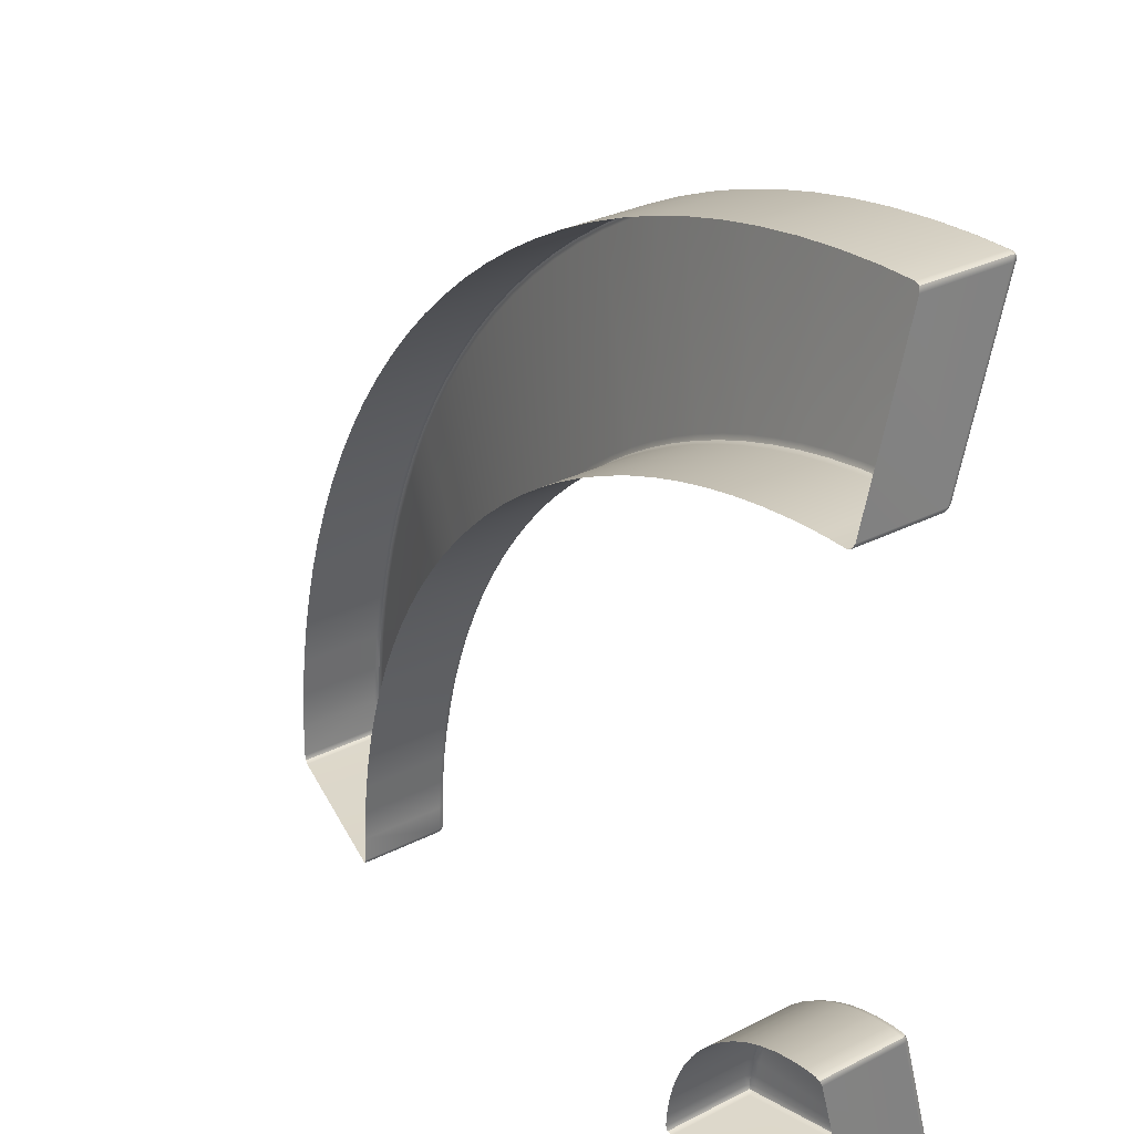
<metadata>
{"format":"obj","ext":"obj","renderer":"f3d","projection":"perspective","resolution":1024,"background":"white","views":[{"elev":30.4,"azim":53.6,"up":"+Z"}]}
</metadata>
<code>
g ENV_FFABB_BottomPath_Ramp_90Curve_MO
v -0.02051 0.4238 8.979
v -0.02051 -0.4882 8.979
v -0.07001 -0.483 8.998
v -0.07001 0.4301 8.998
v -0.4416 -0.483 8.989
v -0.07001 0.473 8.977
v -0.02965 0.4617 8.969
v -0.4406 0.473 8.968
v -0.4416 0.4301 8.989
v -0.8821 -0.483 8.957
v -0.8801 0.473 8.936
v -0.8821 0.4301 8.957
v -1.321 -0.483 8.903
v -1.318 0.473 8.882
v -1.321 0.4301 8.903
v -1.756 -0.483 8.827
v -1.752 0.473 8.806
v -1.756 0.4301 8.827
v -2.187 -0.483 8.73
v -2.182 0.473 8.71
v -2.187 0.4301 8.73
v -2.613 -0.483 8.612
v -2.606 0.473 8.592
v -2.613 0.4301 8.612
v -3.032 -0.483 8.474
v -3.025 0.473 8.454
v -3.032 0.4301 8.474
v -3.444 -0.483 8.315
v -3.436 0.473 8.296
v -3.444 0.4301 8.315
v -3.848 -0.483 8.136
v -3.839 0.473 8.117
v -3.848 0.4301 8.136
v -4.243 -0.483 7.937
v -4.233 0.473 7.919
v -4.243 0.4301 7.937
v -4.627 -0.483 7.72
v -4.616 0.473 7.702
v -4.627 0.4301 7.72
v -5 -0.483 7.483
v -4.988 0.4732 7.466
v -5 0.4301 7.483
v -5.361 -0.483 7.229
v -5.349 0.4732 7.212
v -5.361 0.4301 7.229
v -5.71 -0.483 6.957
v -5.696 0.4732 6.941
v -5.71 0.4301 6.957
v -6.044 -0.483 6.669
v -6.03 0.4732 6.653
v -6.044 0.4301 6.669
v -6.364 -0.483 6.364
v -6.349 0.4732 6.349
v -6.364 0.4301 6.364
v -6.669 -0.483 6.044
v -6.653 0.4732 6.03
v -6.669 0.4301 6.044
v -6.957 -0.483 5.71
v -6.941 0.4732 5.696
v -6.957 0.4301 5.71
v -7.229 -0.483 5.361
v -7.212 0.4732 5.349
v -7.229 0.4301 5.361
v -7.483 -0.483 5
v -7.466 0.4732 4.988
v -7.483 0.4301 5
v -7.72 -0.483 4.627
v -7.702 0.4732 4.616
v -7.72 0.4301 4.627
v -7.937 -0.483 4.243
v -7.919 0.4732 4.233
v -7.937 0.4301 4.243
v -8.136 -0.483 3.848
v -8.117 0.4732 3.839
v -8.136 0.4301 3.848
v -8.315 -0.483 3.444
v -8.296 0.4732 3.436
v -8.315 0.4301 3.444
v -8.474 -0.483 3.032
v -8.454 0.4732 3.025
v -8.474 0.4301 3.032
v -8.612 -0.483 2.613
v -8.592 0.4732 2.606
v -8.612 0.4301 2.613
v -8.73 -0.483 2.187
v -8.71 0.4732 2.182
v -8.73 0.4301 2.187
v -8.827 -0.483 1.756
v -8.807 0.4732 1.752
v -8.827 0.4301 1.756
v -8.903 -0.483 1.321
v -8.882 0.4732 1.318
v -8.903 0.4301 1.321
v -8.957 -0.483 0.8821
v -8.936 0.4732 0.8801
v -8.957 0.4301 0.8821
v -8.989 -0.483 0.4416
v -8.968 0.4732 0.4406
v -8.989 0.4301 0.4416
v -8.998 -0.483 0.07001
v -8.977 0.4732 0.07001
v -8.998 0.4301 0.07001
v -8.979 -0.4882 0.02066
v -8.979 0.4238 0.02066
v -8.969 0.4617 0.02965
v -0.02036 -0.066 7.02
v -0.02036 -0.978 7.02
v -9.936e-05 -0.9655 7.07
v -9.936e-05 -0.05458 7.07
v 5.293e-05 -0.5005 8.93
v -0.02051 -0.004013 7.068
v -0.02949 -0.02244 7.028
v -0.02051 0.4617 8.931
v 5.293e-05 0.4104 8.93
v -0.02051 -0.4882 8.979
v -0.02051 0.4238 8.979
v -0.02965 0.4617 8.969
v -8.979 0.4238 0.02066
v -8.979 -0.4882 0.02066
v -8.93 -0.5005 9.936e-05
v -8.93 0.4104 9.936e-05
v -7.07 -0.9655 -5.293e-05
v -8.931 0.4617 0.02051
v -8.969 0.4617 0.02965
v -7.068 -0.004013 0.02051
v -7.07 -0.05458 -5.293e-05
v -7.02 -0.9779 0.02036
v -7.02 -0.066 0.02036
v -7.028 -0.02244 0.02949
v -7.02 -0.066 0.02036
v -7.02 -0.9779 0.02036
v -6.998 -0.983 0.06986
v -6.998 -0.06996 0.06986
v -6.992 -0.983 0.3435
v -7.017 -0.01483 0.07001
v -7.028 -0.02244 0.02949
v -7.011 -0.01483 0.3445
v -6.992 -0.06996 0.3435
v -6.966 -0.983 0.6861
v -6.985 -0.01483 0.6879
v -6.966 -0.06996 0.6861
v -6.924 -0.983 1.027
v -6.943 -0.01483 1.03
v -6.924 -0.06996 1.027
v -6.866 -0.983 1.366
v -6.884 -0.01483 1.369
v -6.866 -0.06996 1.366
v -6.79 -0.983 1.701
v -6.809 -0.01483 1.705
v -6.79 -0.06996 1.701
v -6.699 -0.983 2.032
v -6.717 -0.01483 2.037
v -6.699 -0.06996 2.032
v -6.591 -0.983 2.358
v -6.609 -0.01483 2.365
v -6.591 -0.06996 2.358
v -6.467 -0.983 2.679
v -6.485 -0.01483 2.686
v -6.467 -0.06996 2.679
v -6.328 -0.983 2.993
v -6.345 -0.01483 3.001
v -6.328 -0.06996 2.993
v -6.173 -0.983 3.3
v -6.19 -0.01483 3.309
v -6.173 -0.06996 3.3
v -6.004 -0.983 3.599
v -6.02 -0.01483 3.609
v -6.004 -0.06996 3.599
v -5.82 -0.983 3.889
v -5.836 -0.01483 3.9
v -5.82 -0.06996 3.889
v -5.622 -0.983 4.17
v -5.638 -0.01483 4.181
v -5.622 -0.06996 4.17
v -5.411 -0.983 4.441
v -5.426 -0.01483 4.453
v -5.411 -0.06996 4.441
v -5.187 -0.983 4.701
v -5.201 -0.01483 4.714
v -5.187 -0.06996 4.701
v -4.95 -0.983 4.95
v -4.963 -0.01483 4.963
v -4.95 -0.06996 4.95
v -4.701 -0.983 5.187
v -4.714 -0.01483 5.201
v -4.701 -0.06996 5.187
v -4.441 -0.983 5.411
v -4.453 -0.01483 5.426
v -4.441 -0.06996 5.411
v -4.17 -0.983 5.622
v -4.181 -0.01483 5.638
v -4.17 -0.06996 5.622
v -3.889 -0.983 5.82
v -3.9 -0.01483 5.836
v -3.889 -0.06996 5.82
v -3.599 -0.983 6.004
v -3.609 -0.01483 6.02
v -3.599 -0.06996 6.004
v -3.3 -0.983 6.173
v -3.309 -0.01483 6.19
v -3.3 -0.06996 6.173
v -2.993 -0.983 6.328
v -3.001 -0.01483 6.345
v -2.993 -0.06996 6.328
v -2.679 -0.983 6.467
v -2.686 -0.01483 6.485
v -2.679 -0.06996 6.467
v -2.358 -0.983 6.591
v -2.365 -0.01483 6.609
v -2.358 -0.06996 6.591
v -2.032 -0.983 6.699
v -2.037 -0.01483 6.717
v -2.032 -0.06996 6.699
v -1.701 -0.983 6.79
v -1.705 -0.01483 6.809
v -1.701 -0.06996 6.79
v -1.366 -0.983 6.865
v -1.369 -0.01483 6.884
v -1.366 -0.06996 6.865
v -1.027 -0.983 6.924
v -1.03 -0.01483 6.943
v -1.027 -0.06996 6.924
v -0.6861 -0.983 6.966
v -0.6881 -0.01483 6.985
v -0.6861 -0.06996 6.966
v -0.3435 -0.983 6.992
v -0.3445 -0.01483 7.011
v -0.3435 -0.06996 6.992
v -0.07001 -0.983 6.998
v -0.07001 -0.01483 7.017
v -0.07001 -0.06996 6.998
v -0.02036 -0.978 7.02
v -0.02036 -0.066 7.02
v -0.02949 -0.02244 7.028
v -0.02051 0.4617 8.931
v -0.02965 0.4617 8.969
v -0.07001 0.473 8.977
v -0.07001 0.4831 8.93
v -0.02051 -0.004013 7.068
v -0.4383 0.4831 8.921
v -0.4406 0.473 8.968
v -0.8755 0.4831 8.889
v -0.8801 0.473 8.936
v -1.311 0.4831 8.835
v -1.318 0.473 8.882
v -1.743 0.4831 8.76
v -1.752 0.473 8.806
v -2.17 0.4831 8.664
v -2.182 0.473 8.71
v -2.593 0.4831 8.547
v -2.606 0.473 8.592
v -3.009 0.4831 8.41
v -3.025 0.473 8.454
v -3.418 0.4831 8.252
v -3.436 0.473 8.296
v -3.819 0.4831 8.075
v -3.839 0.473 8.117
v -4.211 0.4831 7.877
v -4.233 0.473 7.919
v -4.592 0.4831 7.661
v -4.616 0.473 7.702
v -4.962 0.4831 7.427
v -4.988 0.4732 7.466
v -5.321 0.4831 7.174
v -5.349 0.4732 7.212
v -5.666 0.4831 6.905
v -5.696 0.4732 6.941
v -5.998 0.4831 6.618
v -6.03 0.4732 6.653
v -6.316 0.4831 6.316
v -6.349 0.4732 6.349
v -6.618 0.4831 5.998
v -6.653 0.4732 6.03
v -6.905 0.4831 5.666
v -6.941 0.4732 5.696
v -7.174 0.4831 5.321
v -7.212 0.4732 5.349
v -7.427 0.4831 4.962
v -7.466 0.4732 4.988
v -7.661 0.4831 4.592
v -7.702 0.4732 4.616
v -7.877 0.4831 4.211
v -7.919 0.4732 4.233
v -8.075 0.4831 3.819
v -8.117 0.4732 3.839
v -8.252 0.4831 3.418
v -8.296 0.4732 3.436
v -8.41 0.4831 3.009
v -8.454 0.4732 3.025
v -8.547 0.4831 2.593
v -8.592 0.4732 2.606
v -8.664 0.4831 2.17
v -8.71 0.4732 2.182
v -8.761 0.4831 1.743
v -8.807 0.4732 1.752
v -8.835 0.4831 1.311
v -8.882 0.4732 1.318
v -8.889 0.4831 0.8755
v -8.936 0.4732 0.8801
v -8.921 0.4831 0.4383
v -8.968 0.4732 0.4406
v -8.93 0.4831 0.07001
v -8.977 0.4732 0.07001
v -8.931 0.4617 0.02051
v -8.969 0.4617 0.02965
v -7.066 0.01701 0.07001
v -7.068 -0.004013 0.02051
v -7.059 0.01701 0.3467
v -7.017 -0.01483 0.07001
v -7.028 -0.02244 0.02949
v -7.011 -0.01483 0.3445
v -7.034 0.01701 0.6928
v -6.985 -0.01483 0.6879
v -6.992 0.01701 1.037
v -6.943 -0.01483 1.03
v -6.932 0.01701 1.379
v -6.884 -0.01483 1.369
v -6.856 0.01701 1.717
v -6.809 -0.01483 1.705
v -6.764 0.01701 2.052
v -6.717 -0.01483 2.037
v -6.655 0.01701 2.381
v -6.609 -0.01483 2.365
v -6.53 0.01701 2.705
v -6.485 -0.01483 2.686
v -6.389 0.01701 3.022
v -6.345 -0.01483 3.001
v -6.233 0.01701 3.332
v -6.19 -0.01483 3.309
v -6.062 0.01701 3.634
v -6.02 -0.01483 3.609
v -5.877 0.01701 3.927
v -5.836 -0.01483 3.9
v -5.677 0.01701 4.21
v -5.638 -0.01483 4.181
v -5.464 0.01701 4.484
v -5.426 -0.01483 4.453
v -5.237 0.01701 4.747
v -5.201 -0.01483 4.714
v -4.998 0.01701 4.998
v -4.963 -0.01483 4.963
v -4.747 0.01701 5.237
v -4.714 -0.01483 5.201
v -4.484 0.01701 5.464
v -4.453 -0.01483 5.426
v -4.21 0.01701 5.677
v -4.181 -0.01483 5.638
v -3.927 0.01701 5.877
v -3.9 -0.01483 5.836
v -3.634 0.01701 6.062
v -3.609 -0.01483 6.02
v -3.332 0.01701 6.233
v -3.309 -0.01483 6.19
v -3.022 0.01701 6.389
v -3.001 -0.01483 6.345
v -2.705 0.01701 6.53
v -2.686 -0.01483 6.485
v -2.381 0.01701 6.655
v -2.365 -0.01483 6.609
v -2.052 0.01701 6.764
v -2.037 -0.01483 6.717
v -1.717 0.01701 6.856
v -1.705 -0.01483 6.809
v -1.379 0.01701 6.932
v -1.369 -0.01483 6.884
v -1.037 0.01701 6.991
v -1.03 -0.01483 6.943
v -0.6928 0.01701 7.034
v -0.6881 -0.01483 6.985
v -0.3467 0.01701 7.059
v -0.3445 -0.01483 7.011
v -0.07001 0.01701 7.066
v -0.07001 -0.01483 7.017
v -0.02949 -0.02244 7.028
v -1.978 -0.06585 0.02066
v -1.978 -0.9779 0.02066
v -1.93 -0.9655 -5.293e-05
v -1.93 -0.05458 -5.293e-05
v -0.07001 -0.5005 -5.293e-05
v -1.93 -0.004013 0.02051
v -1.97 -0.02229 0.0298
v -0.07153 0.4613 0.02249
v -0.07001 0.4104 -5.293e-05
v -0.02081 -0.4934 0.02081
v -0.02081 0.4174 0.02081
v -0.03117 0.4581 0.03117
v -0.02066 -0.06585 1.978
v -0.02066 -0.9779 1.978
v -0.06986 -0.983 1.997
v -0.06986 -0.06996 1.997
v -0.196 -0.983 1.99
v -0.06986 -0.01467 1.978
v -0.02965 -0.02229 1.97
v -0.1941 -0.01483 1.971
v -0.196 -0.06996 1.99
v -0.3902 -0.983 1.961
v -0.3865 -0.01483 1.943
v -0.3902 -0.06996 1.961
v -0.5805 -0.983 1.914
v -0.5751 -0.01483 1.896
v -0.5805 -0.06996 1.914
v -0.7654 -0.983 1.848
v -0.7581 -0.01483 1.83
v -0.7654 -0.06996 1.848
v -0.9429 -0.983 1.764
v -0.9339 -0.01483 1.747
v -0.9429 -0.06996 1.764
v -1.111 -0.983 1.663
v -1.101 -0.01483 1.647
v -1.111 -0.06996 1.663
v -1.269 -0.983 1.546
v -1.257 -0.01483 1.531
v -1.269 -0.06996 1.546
v -1.414 -0.983 1.414
v -1.401 -0.01483 1.401
v -1.414 -0.06996 1.414
v -1.546 -0.983 1.269
v -1.531 -0.01483 1.257
v -1.546 -0.06996 1.269
v -1.663 -0.983 1.111
v -1.647 -0.01483 1.101
v -1.663 -0.06996 1.111
v -1.764 -0.983 0.9427
v -1.747 -0.01483 0.9339
v -1.764 -0.06996 0.9427
v -1.848 -0.983 0.7653
v -1.83 -0.01483 0.7581
v -1.848 -0.06996 0.7653
v -1.914 -0.983 0.5805
v -1.896 -0.01483 0.5751
v -1.914 -0.06996 0.5805
v -1.962 -0.983 0.3902
v -1.943 -0.01483 0.3865
v -1.962 -0.06996 0.3902
v -1.99 -0.983 0.196
v -1.972 -0.01483 0.1941
v -1.99 -0.06996 0.196
v -1.997 -0.983 0.06986
v -1.977 -0.01467 0.07001
v -1.997 -0.06996 0.06986
v -1.978 -0.9779 0.02066
v -1.978 -0.06585 0.02066
v -1.97 -0.02229 0.0298
v -0.02081 0.4174 0.02081
v -0.02081 -0.4934 0.02081
v 5.293e-05 -0.5005 0.07001
v 5.293e-05 0.4104 0.07001
v 5.293e-05 -0.9655 1.93
v -0.02249 0.4613 0.07153
v -0.03117 0.4581 0.03117
v -0.02051 -0.004013 1.93
v 5.293e-05 -0.05458 1.93
v -0.02066 -0.9779 1.978
v -0.02066 -0.06585 1.978
v -0.02965 -0.02229 1.97
v -1.977 -0.01467 0.07001
v -1.97 -0.02229 0.0298
v -1.93 -0.004013 0.02051
v -1.929 0.01701 0.07001
v -1.972 -0.01483 0.1941
v -0.0729 0.4742 0.0729
v -0.07153 0.4613 0.02249
v -1.923 0.01701 0.1894
v -0.02249 0.4613 0.07153
v -1.895 0.01701 0.3769
v -0.03117 0.4581 0.03117
v -1.943 -0.01483 0.3865
v -1.896 -0.01483 0.5751
v -1.849 0.01701 0.5607
v -1.83 -0.01483 0.7581
v -1.785 0.01701 0.7394
v -1.747 -0.01483 0.9339
v -1.704 0.01701 0.9107
v -1.647 -0.01483 1.101
v -1.606 0.01701 1.073
v -1.531 -0.01483 1.257
v -1.493 0.01701 1.226
v -1.401 -0.01483 1.401
v -1.366 0.01701 1.366
v -1.257 -0.01483 1.531
v -1.226 0.01701 1.493
v -1.073 0.01701 1.606
v -1.101 -0.01483 1.647
v -0.9339 -0.01483 1.747
v -0.9107 0.01701 1.704
v -0.7581 -0.01483 1.83
v -0.7394 0.01701 1.785
v -0.5751 -0.01483 1.896
v -0.5609 0.01701 1.849
v -0.3865 -0.01483 1.943
v -0.3769 0.01701 1.895
v -0.1941 -0.01483 1.971
v -0.1894 0.01701 1.923
v -0.06986 -0.01467 1.978
v -0.07001 0.01701 1.929
v -0.02051 -0.004013 1.93
v -0.02965 -0.02229 1.97
g ENV_FFABB_BottomPath_Ramp_90Curve_MO_0
f 3 2 1
f 4 3 1
f 5 3 4
f 4 1 6
f 1 7 6
f 4 6 8
f 9 5 4
f 9 4 8
f 10 5 9
f 8 11 9
f 12 10 9
f 11 12 9
f 13 10 12
f 11 14 12
f 15 13 12
f 14 15 12
f 16 13 15
f 14 17 15
f 18 16 15
f 17 18 15
f 19 16 18
f 17 20 18
f 21 19 18
f 20 21 18
f 22 19 21
f 20 23 21
f 24 22 21
f 23 24 21
f 25 22 24
f 23 26 24
f 27 25 24
f 26 27 24
f 28 25 27
f 26 29 27
f 30 28 27
f 29 30 27
f 31 28 30
f 29 32 30
f 33 31 30
f 32 33 30
f 34 31 33
f 32 35 33
f 36 34 33
f 35 36 33
f 37 34 36
f 35 38 36
f 39 37 36
f 38 39 36
f 40 37 39
f 38 41 39
f 42 40 39
f 41 42 39
f 43 40 42
f 41 44 42
f 45 43 42
f 44 45 42
f 46 43 45
f 44 47 45
f 48 46 45
f 47 48 45
f 49 46 48
f 47 50 48
f 51 49 48
f 50 51 48
f 52 49 51
f 50 53 51
f 54 52 51
f 53 54 51
f 55 52 54
f 53 56 54
f 57 55 54
f 56 57 54
f 58 55 57
f 56 59 57
f 60 58 57
f 59 60 57
f 61 58 60
f 59 62 60
f 63 61 60
f 62 63 60
f 64 61 63
f 62 65 63
f 66 64 63
f 65 66 63
f 67 64 66
f 65 68 66
f 69 67 66
f 68 69 66
f 70 67 69
f 68 71 69
f 72 70 69
f 71 72 69
f 73 70 72
f 71 74 72
f 75 73 72
f 74 75 72
f 76 73 75
f 74 77 75
f 78 76 75
f 77 78 75
f 79 76 78
f 77 80 78
f 81 79 78
f 80 81 78
f 82 79 81
f 80 83 81
f 84 82 81
f 83 84 81
f 85 82 84
f 83 86 84
f 87 85 84
f 86 87 84
f 88 85 87
f 86 89 87
f 90 88 87
f 89 90 87
f 91 88 90
f 89 92 90
f 93 91 90
f 92 93 90
f 94 91 93
f 92 95 93
f 96 94 93
f 95 96 93
f 97 94 96
f 95 98 96
f 99 97 96
f 98 99 96
f 100 97 99
f 98 101 99
f 102 100 99
f 101 102 99
f 103 100 102
f 104 103 102
f 102 101 104
f 101 105 104
f 108 107 106
f 109 108 106
f 110 108 109
f 109 106 111
f 106 112 111
f 109 111 113
f 114 110 109
f 114 109 113
f 115 110 114
f 116 115 114
f 114 113 116
f 113 117 116
f 120 119 118
f 121 120 118
f 122 120 121
f 121 118 123
f 118 124 123
f 123 125 121
f 126 122 121
f 125 126 121
f 127 122 126
f 128 127 126
f 126 125 128
f 125 129 128
f 132 131 130
f 133 132 130
f 134 132 133
f 133 130 135
f 130 136 135
f 133 135 137
f 138 134 133
f 138 133 137
f 139 134 138
f 138 137 140
f 141 139 138
f 141 138 140
f 142 139 141
f 141 140 143
f 144 142 141
f 144 141 143
f 145 142 144
f 144 143 146
f 147 145 144
f 147 144 146
f 148 145 147
f 147 146 149
f 150 148 147
f 150 147 149
f 151 148 150
f 150 149 152
f 153 151 150
f 153 150 152
f 154 151 153
f 153 152 155
f 156 154 153
f 156 153 155
f 157 154 156
f 156 155 158
f 159 157 156
f 159 156 158
f 160 157 159
f 159 158 161
f 162 160 159
f 162 159 161
f 163 160 162
f 162 161 164
f 165 163 162
f 165 162 164
f 166 163 165
f 165 164 167
f 168 166 165
f 168 165 167
f 169 166 168
f 168 167 170
f 171 169 168
f 171 168 170
f 172 169 171
f 171 170 173
f 174 172 171
f 174 171 173
f 175 172 174
f 174 173 176
f 177 175 174
f 177 174 176
f 178 175 177
f 177 176 179
f 180 178 177
f 180 177 179
f 181 178 180
f 180 179 182
f 183 181 180
f 183 180 182
f 184 181 183
f 183 182 185
f 186 184 183
f 186 183 185
f 187 184 186
f 186 185 188
f 189 187 186
f 189 186 188
f 190 187 189
f 189 188 191
f 192 190 189
f 192 189 191
f 193 190 192
f 192 191 194
f 195 193 192
f 195 192 194
f 196 193 195
f 195 194 197
f 198 196 195
f 198 195 197
f 199 196 198
f 198 197 200
f 201 199 198
f 201 198 200
f 202 199 201
f 201 200 203
f 204 202 201
f 204 201 203
f 205 202 204
f 204 203 206
f 207 205 204
f 207 204 206
f 208 205 207
f 207 206 209
f 210 208 207
f 210 207 209
f 211 208 210
f 210 209 212
f 213 211 210
f 213 210 212
f 214 211 213
f 213 212 215
f 216 214 213
f 216 213 215
f 217 214 216
f 216 215 218
f 219 217 216
f 219 216 218
f 220 217 219
f 219 218 221
f 222 220 219
f 222 219 221
f 223 220 222
f 222 221 224
f 225 223 222
f 225 222 224
f 226 223 225
f 225 224 227
f 228 226 225
f 228 225 227
f 229 226 228
f 227 230 228
f 231 229 228
f 230 231 228
f 232 229 231
f 233 232 231
f 231 230 233
f 230 234 233
f 237 236 235
f 238 237 235
f 235 239 238
f 237 238 240
f 241 237 240
f 240 242 241
f 242 243 241
f 242 244 243
f 244 245 243
f 244 246 245
f 246 247 245
f 246 248 247
f 248 249 247
f 248 250 249
f 250 251 249
f 250 252 251
f 252 253 251
f 252 254 253
f 254 255 253
f 254 256 255
f 256 257 255
f 256 258 257
f 258 259 257
f 258 260 259
f 260 261 259
f 260 262 261
f 262 263 261
f 262 264 263
f 264 265 263
f 264 266 265
f 266 267 265
f 266 268 267
f 268 269 267
f 268 270 269
f 270 271 269
f 270 272 271
f 272 273 271
f 272 274 273
f 274 275 273
f 274 276 275
f 276 277 275
f 276 278 277
f 278 279 277
f 278 280 279
f 280 281 279
f 280 282 281
f 282 283 281
f 282 284 283
f 284 285 283
f 284 286 285
f 286 287 285
f 286 288 287
f 288 289 287
f 288 290 289
f 290 291 289
f 290 292 291
f 292 293 291
f 292 294 293
f 294 295 293
f 294 296 295
f 296 297 295
f 296 298 297
f 298 299 297
f 298 300 299
f 300 301 299
f 300 302 301
f 302 303 301
f 302 304 303
f 304 305 303
f 302 306 304
f 306 302 300
f 306 307 304
f 308 300 298
f 308 306 300
f 306 309 307
f 309 306 308
f 309 310 307
f 311 309 308
f 312 308 298
f 311 308 312
f 312 298 296
f 313 311 312
f 314 312 296
f 313 312 314
f 314 296 294
f 315 313 314
f 316 314 294
f 315 314 316
f 316 294 292
f 317 315 316
f 318 316 292
f 317 316 318
f 318 292 290
f 319 317 318
f 320 318 290
f 319 318 320
f 320 290 288
f 321 319 320
f 322 320 288
f 321 320 322
f 322 288 286
f 323 321 322
f 324 322 286
f 323 322 324
f 324 286 284
f 325 323 324
f 326 324 284
f 325 324 326
f 326 284 282
f 327 325 326
f 328 326 282
f 327 326 328
f 328 282 280
f 329 327 328
f 330 328 280
f 329 328 330
f 330 280 278
f 331 329 330
f 332 330 278
f 331 330 332
f 332 278 276
f 333 331 332
f 334 332 276
f 333 332 334
f 334 276 274
f 335 333 334
f 336 334 274
f 335 334 336
f 336 274 272
f 337 335 336
f 338 336 272
f 337 336 338
f 338 272 270
f 339 337 338
f 340 338 270
f 339 338 340
f 340 270 268
f 341 339 340
f 342 340 268
f 341 340 342
f 342 268 266
f 343 341 342
f 344 342 266
f 343 342 344
f 344 266 264
f 345 343 344
f 346 344 264
f 345 344 346
f 346 264 262
f 347 345 346
f 348 346 262
f 347 346 348
f 348 262 260
f 349 347 348
f 350 348 260
f 349 348 350
f 350 260 258
f 351 349 350
f 352 350 258
f 351 350 352
f 352 258 256
f 353 351 352
f 354 352 256
f 353 352 354
f 354 256 254
f 355 353 354
f 356 354 254
f 355 354 356
f 356 254 252
f 357 355 356
f 358 356 252
f 357 356 358
f 358 252 250
f 359 357 358
f 360 358 250
f 359 358 360
f 360 250 248
f 361 359 360
f 362 360 248
f 361 360 362
f 362 248 246
f 363 361 362
f 364 362 246
f 363 362 364
f 364 246 244
f 365 363 364
f 366 364 244
f 365 364 366
f 366 244 242
f 367 365 366
f 368 366 242
f 367 366 368
f 368 242 240
f 369 367 368
f 370 368 240
f 369 368 370
f 370 240 238
f 371 369 370
f 372 370 238
f 370 372 371
f 239 372 238
f 372 373 371
f 372 239 373
f 239 374 373
f 377 376 375
f 378 377 375
f 379 377 378
f 378 375 380
f 375 381 380
f 380 382 378
f 383 379 378
f 382 383 378
f 384 379 383
f 385 384 383
f 383 382 385
f 382 386 385
f 389 388 387
f 390 389 387
f 391 389 390
f 390 387 392
f 387 393 392
f 390 392 394
f 395 391 390
f 395 390 394
f 396 391 395
f 395 394 397
f 398 396 395
f 398 395 397
f 399 396 398
f 398 397 400
f 401 399 398
f 401 398 400
f 402 399 401
f 401 400 403
f 404 402 401
f 404 401 403
f 405 402 404
f 404 403 406
f 407 405 404
f 407 404 406
f 408 405 407
f 407 406 409
f 410 408 407
f 410 407 409
f 411 408 410
f 410 409 412
f 413 411 410
f 413 410 412
f 414 411 413
f 413 412 415
f 416 414 413
f 416 413 415
f 417 414 416
f 416 415 418
f 419 417 416
f 419 416 418
f 420 417 419
f 419 418 421
f 422 420 419
f 422 419 421
f 423 420 422
f 422 421 424
f 425 423 422
f 425 422 424
f 426 423 425
f 425 424 427
f 428 426 425
f 428 425 427
f 429 426 428
f 428 427 430
f 431 429 428
f 431 428 430
f 432 429 431
f 431 430 433
f 434 432 431
f 434 431 433
f 435 432 434
f 434 433 436
f 437 435 434
f 437 434 436
f 438 435 437
f 436 439 437
f 440 438 437
f 439 440 437
f 441 438 440
f 442 441 440
f 440 439 442
f 439 443 442
f 446 445 444
f 447 446 444
f 448 446 447
f 447 444 449
f 444 450 449
f 447 449 451
f 452 448 447
f 452 447 451
f 453 448 452
f 454 453 452
f 452 451 454
f 451 455 454
f 458 457 456
f 459 458 456
f 459 456 460
f 459 461 458
f 461 462 458
f 463 459 460
f 459 463 461
f 461 464 462
f 463 465 461
f 464 466 462
f 460 467 463
f 467 465 463
f 467 468 465
f 468 469 465
f 465 469 461
f 468 470 469
f 470 471 469
f 469 471 461
f 470 472 471
f 472 473 471
f 471 473 461
f 472 474 473
f 474 475 473
f 473 475 461
f 474 476 475
f 476 477 475
f 475 477 461
f 476 478 477
f 477 479 461
f 478 479 477
f 478 480 479
f 479 481 461
f 480 481 479
f 481 482 461
f 480 483 481
f 483 482 481
f 483 484 482
f 484 485 482
f 482 485 461
f 484 486 485
f 486 487 485
f 485 487 461
f 486 488 487
f 488 489 487
f 487 489 461
f 488 490 489
f 490 491 489
f 489 491 461
f 490 492 491
f 492 493 491
f 491 493 461
f 492 494 493
f 493 495 461
f 494 495 493
f 464 461 495
f 496 464 495
f 495 494 496
f 494 497 496

</code>
